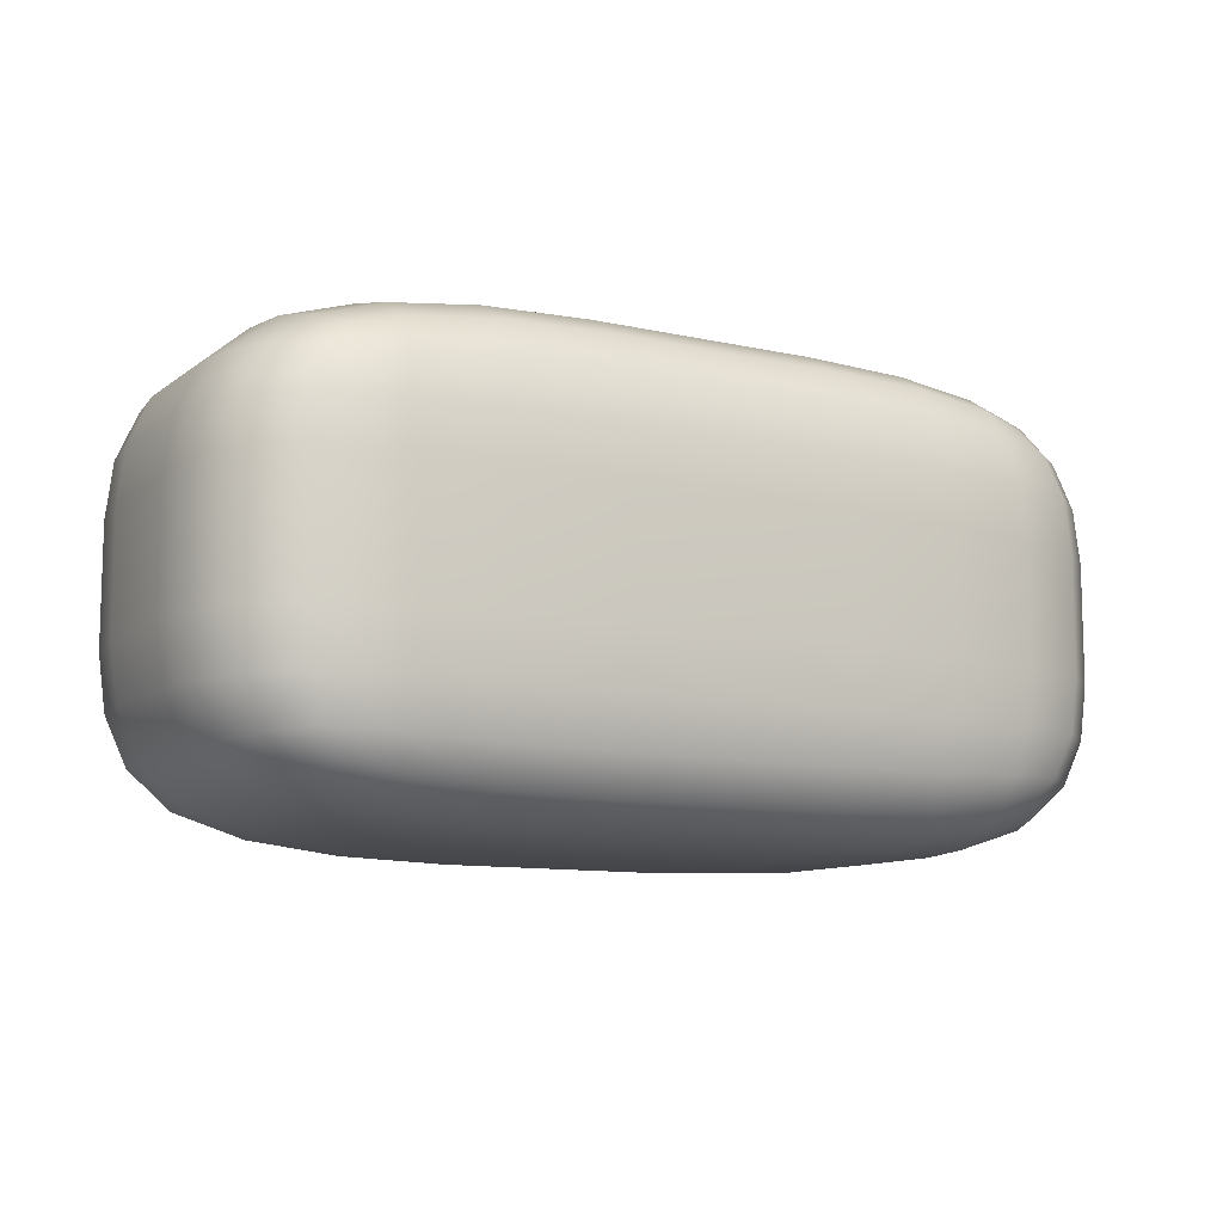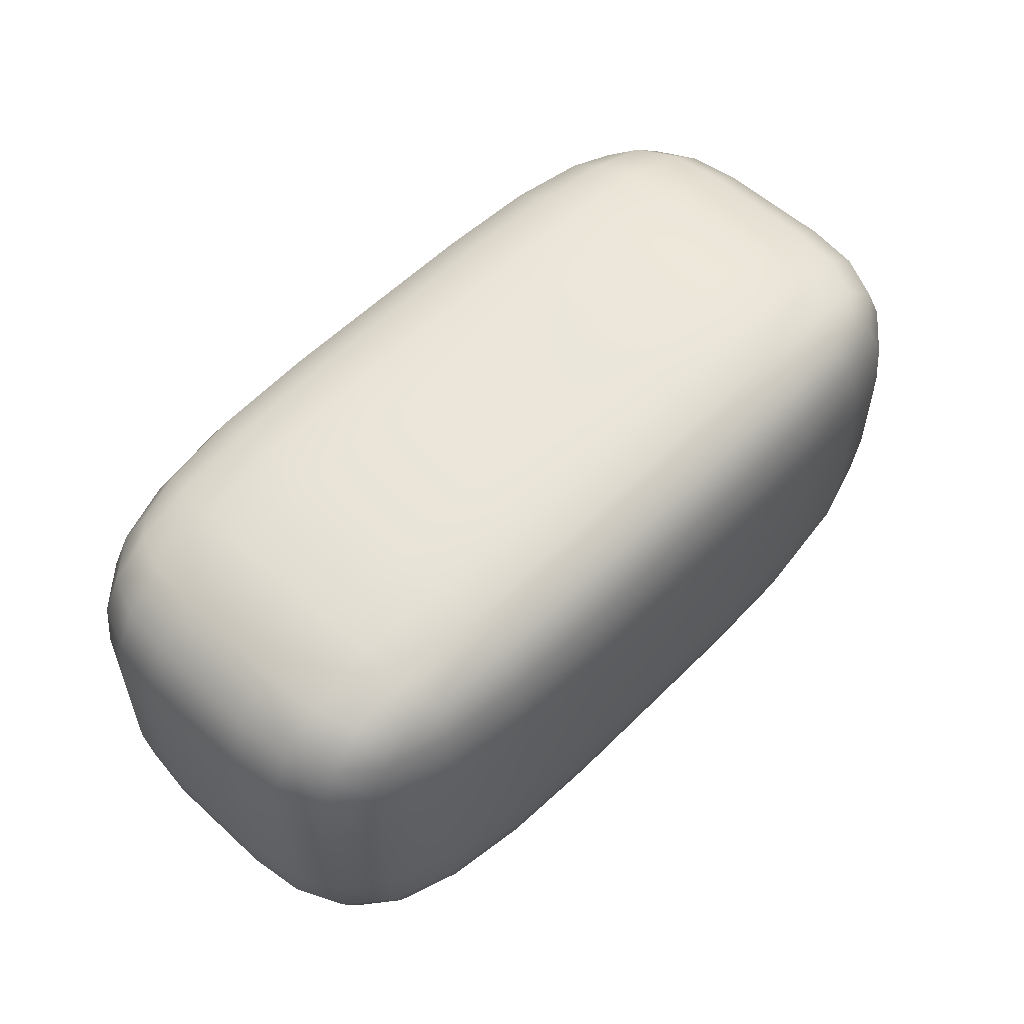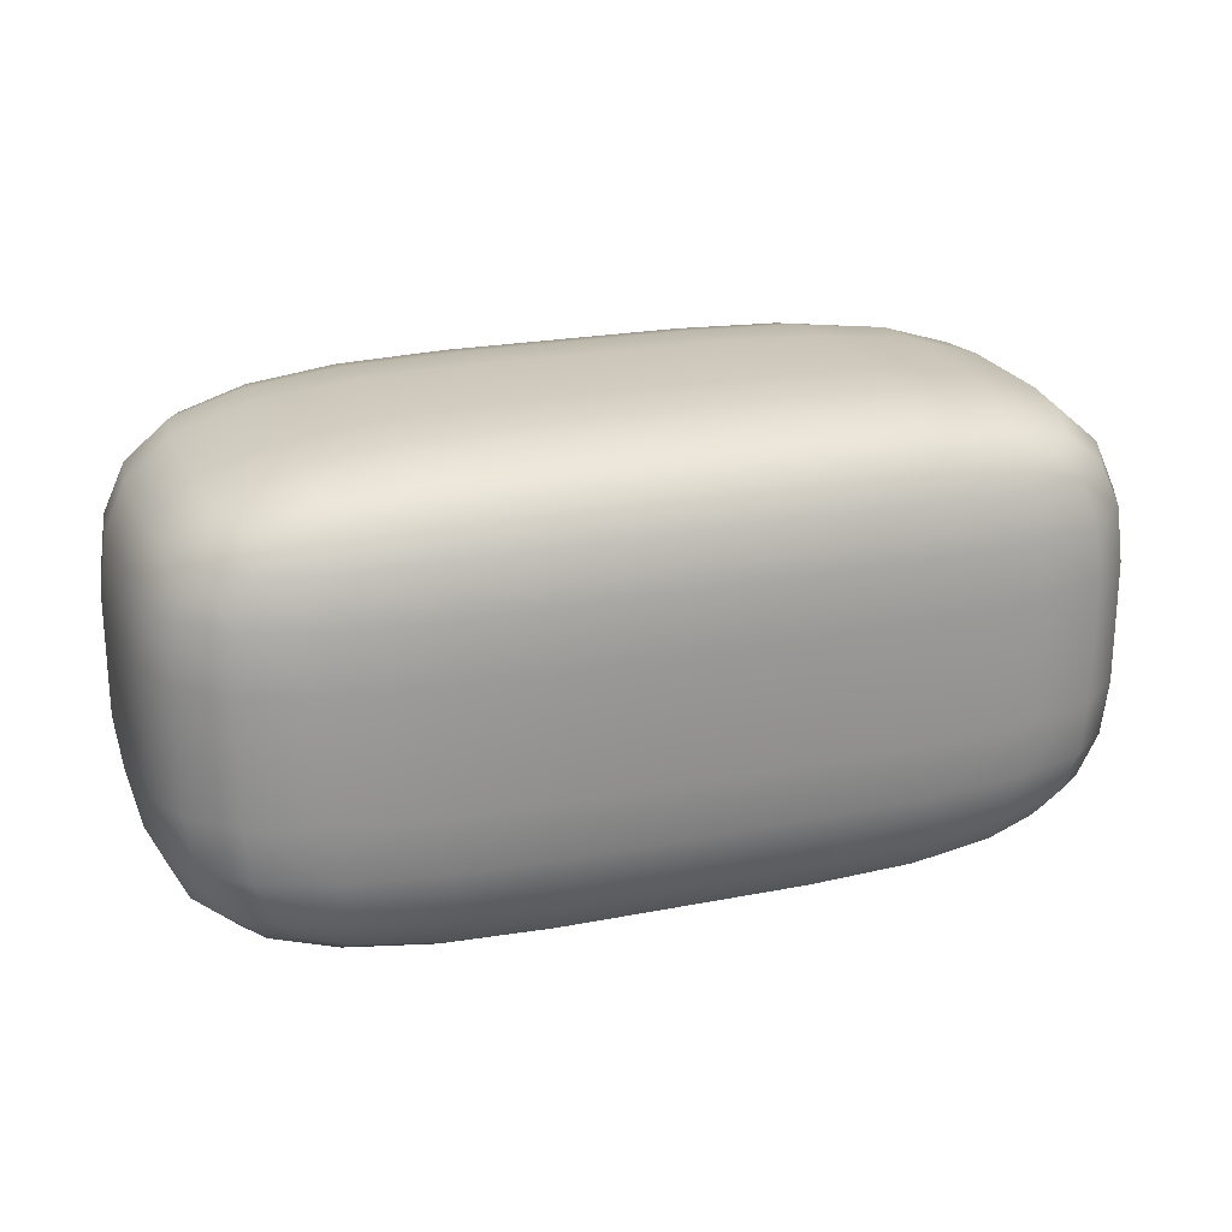
<metadata>
{"format":"obj","ext":"obj","renderer":"f3d","projection":"perspective","resolution":1024,"background":"white","views":[{"elev":-10.4,"azim":-29.8,"up":"+Z"},{"elev":56.0,"azim":133.8,"up":"+Z"},{"elev":22.5,"azim":-18.8,"up":"+Z"}]}
</metadata>
<code>
g default
v 1.869 -0.9598 0.9598
v 1.869 -0.9598 -0.9598
v 1.869 0.9598 0.9598
v 1.869 0.9598 -0.9598
v -1.866 0.9598 0.9598
v -1.866 0.9598 -0.9598
v -1.866 -0.9598 0.9598
v -1.866 -0.9598 -0.9598
v 2.089 1.073 0
v -2.088 1.073 -0
v -2.088 -1.073 -0
v 2.089 -1.073 0
v -2.475 0 -0
v -2.088 0 1.073
v 2.089 0 1.073
v 2.475 0 0
v 2.089 0 -1.073
v -2.088 0 -1.073
v 0.004216 1.073 1.073
v 0.004216 0 1.272
v 0.004216 -1.073 1.073
v 0.004216 -1.272 0
v 0.004216 -1.073 -1.073
v 0.004216 0 -1.272
v 0.004216 1.073 -1.073
v 0.004216 1.272 0
v -2.06 1.059 -0.6045
v -2.06 0.6045 -1.059
v 0.004216 -1.252 -0.6161
v 1.179 -1.059 -1.059
v 2.062 -1.059 -0.6045
v 2.437 0 -0.6161
v -2.436 -0.6161 -0
v -2.06 -1.059 0.6045
v -2.06 -0.6045 1.059
v 2.062 -0.6045 1.059
v 0.004216 -0.6161 1.252
v 2.437 -0.6161 0
v 2.062 -0.6045 -1.059
v 0.004216 -0.6161 -1.252
v -2.06 -0.6045 -1.059
v -2.06 -1.059 -0.6045
v -1.196 0 1.252
v -1.173 1.059 1.059
v -1.173 -1.059 1.059
v -1.196 -1.252 -0
v -1.173 -1.059 -1.059
v -1.196 0 -1.252
v -1.173 1.059 -1.059
v -1.196 1.252 -0
v 2.437 0 0.6161
v 2.437 0.6161 0
v 2.062 1.059 0.6045
v 2.062 0.6045 1.059
v 1.202 1.252 0
v 0.004216 1.252 0.6161
v 1.179 1.059 1.059
v -2.06 1.059 0.6045
v -2.436 0.6161 -0
v -2.436 0 0.6161
v -2.06 0.6045 1.059
v 0.004216 -1.252 0.6161
v 1.202 -1.252 0
v 2.062 -1.059 0.6045
v 1.179 -1.059 1.059
v 1.202 0 -1.252
v 0.004216 0.6161 -1.252
v 1.179 1.059 -1.059
v 2.062 0.6045 -1.059
v 1.202 0 1.252
v 0.004216 0.6161 1.252
v 2.062 1.059 -0.6045
v 0.004216 1.252 -0.6161
v -2.436 0 -0.6161
v 2.399 0.6142 0.6142
v 1.198 1.233 0.6142
v -2.399 0.6142 0.6142
v 1.198 -1.233 0.6142
v 1.198 0.6142 -1.233
v 1.198 0.6142 1.233
v 1.198 1.233 -0.6142
v -2.399 0.6142 -0.6142
v 1.198 -1.233 -0.6142
v 2.399 0.6142 -0.6142
v -2.399 -0.6142 0.6142
v 1.198 -0.6142 1.233
v 2.399 -0.6142 0.6142
v 2.399 -0.6142 -0.6142
v 1.198 -0.6142 -1.233
v -2.399 -0.6142 -0.6142
v -1.192 0.6142 1.233
v -1.192 -0.6142 1.233
v -1.192 -1.233 0.6142
v -1.192 -1.233 -0.6142
v -1.192 -0.6142 -1.233
v -1.192 0.6142 -1.233
v -1.192 1.233 -0.6142
v -1.192 1.233 0.6142
v 2.321 0.318 0.8744
v 2.475 0.318 0.318
v 2.321 0.8744 0.318
v 2.184 0.8435 0.8435
v 1.644 1.122 0.8435
v 1.704 1.192 0.318
v 0.6226 1.272 0.318
v 0.6226 1.192 0.8744
v -2.182 0.8435 0.8435
v -2.32 0.8744 0.318
v -2.475 0.318 0.318
v -2.32 0.318 0.8744
v 0.6226 -1.192 0.8744
v 0.6226 -1.272 0.318
v 1.704 -1.192 0.318
v 1.644 -1.122 0.8435
v 1.704 0.318 -1.192
v 0.6226 0.318 -1.272
v 0.6226 0.8744 -1.192
v 1.644 0.8435 -1.122
v 0.6226 0.318 1.272
v 1.704 0.318 1.192
v 1.644 0.8435 1.122
v 0.6226 0.8744 1.192
v 1.704 1.192 -0.318
v 1.644 1.122 -0.8435
v 0.6226 1.192 -0.8744
v 0.6226 1.272 -0.318
v -2.32 0.318 -0.8744
v -2.475 0.318 -0.318
v -2.32 0.8744 -0.318
v -2.182 0.8435 -0.8435
v 1.704 -1.192 -0.318
v 0.6226 -1.272 -0.318
v 0.6226 -1.192 -0.8744
v 1.644 -1.122 -0.8435
v 2.321 0.8744 -0.318
v 2.475 0.318 -0.318
v 2.321 0.318 -0.8744
v 2.184 0.8435 -0.8435
v -2.32 -0.318 0.8744
v -2.475 -0.318 0.318
v -2.32 -0.8744 0.318
v -2.182 -0.8435 0.8435
v 0.6226 -0.8744 1.192
v 1.644 -0.8435 1.122
v 1.704 -0.318 1.192
v 0.6226 -0.318 1.272
v 2.184 -0.8435 0.8435
v 2.321 -0.8744 0.318
v 2.475 -0.318 0.318
v 2.321 -0.318 0.8744
v 2.321 -0.318 -0.8744
v 2.475 -0.318 -0.318
v 2.321 -0.8744 -0.318
v 2.184 -0.8435 -0.8435
v 1.644 -0.8435 -1.122
v 0.6226 -0.8744 -1.192
v 0.6226 -0.318 -1.272
v 1.704 -0.318 -1.192
v -2.32 -0.8744 -0.318
v -2.475 -0.318 -0.318
v -2.32 -0.318 -0.8744
v -2.182 -0.8435 -0.8435
v -1.7 0.318 1.192
v -0.615 0.318 1.272
v -0.615 0.8744 1.192
v -1.639 0.8435 1.122
v -1.639 -0.8435 1.122
v -0.615 -0.8744 1.192
v -0.615 -0.318 1.272
v -1.7 -0.318 1.192
v -1.639 -1.122 0.8435
v -1.7 -1.192 0.318
v -0.615 -1.272 0.318
v -0.615 -1.192 0.8744
v -0.615 -1.192 -0.8744
v -0.615 -1.272 -0.318
v -1.7 -1.192 -0.318
v -1.639 -1.122 -0.8435
v -0.615 -0.318 -1.272
v -0.615 -0.8744 -1.192
v -1.639 -0.8435 -1.122
v -1.7 -0.318 -1.192
v -0.615 0.8744 -1.192
v -0.615 0.318 -1.272
v -1.7 0.318 -1.192
v -1.639 0.8435 -1.122
v -0.615 1.272 -0.318
v -0.615 1.192 -0.8744
v -1.639 1.122 -0.8435
v -1.7 1.192 -0.318
v -0.615 1.192 0.8744
v -0.615 1.272 0.318
v -1.7 1.192 0.318
v -1.639 1.122 0.8435
v 2.437 0.318 0.6161
v 2.437 0.6161 0.318
v 2.287 0.8667 0.6084
v 2.287 0.6084 0.8667
v 1.689 1.175 0.6084
v 1.202 1.252 0.318
v 0.6226 1.252 0.6161
v 1.187 1.175 0.8667
v -2.286 0.8667 0.6084
v -2.436 0.6161 0.318
v -2.436 0.318 0.6161
v -2.286 0.6084 0.8667
v 0.6226 -1.252 0.6161
v 1.202 -1.252 0.318
v 1.689 -1.175 0.6084
v 1.187 -1.175 0.8667
v 1.202 0.318 -1.252
v 0.6226 0.6161 -1.252
v 1.187 0.8667 -1.175
v 1.689 0.6084 -1.175
v 1.202 0.318 1.252
v 1.689 0.6084 1.175
v 1.187 0.8667 1.175
v 0.6226 0.6161 1.252
v 1.689 1.175 -0.6084
v 1.187 1.175 -0.8667
v 0.6226 1.252 -0.6161
v 1.202 1.252 -0.318
v -2.436 0.318 -0.6161
v -2.436 0.6161 -0.318
v -2.286 0.8667 -0.6084
v -2.286 0.6084 -0.8667
v 1.202 -1.252 -0.318
v 0.6226 -1.252 -0.6161
v 1.187 -1.175 -0.8667
v 1.689 -1.175 -0.6084
v 2.437 0.6161 -0.318
v 2.437 0.318 -0.6161
v 2.287 0.6084 -0.8667
v 2.287 0.8667 -0.6084
v -2.436 -0.318 0.6161
v -2.436 -0.6161 0.318
v -2.286 -0.8667 0.6084
v -2.286 -0.6084 0.8667
v 1.187 -0.8667 1.175
v 1.689 -0.6084 1.175
v 1.202 -0.318 1.252
v 0.6226 -0.6161 1.252
v 2.287 -0.8667 0.6084
v 2.437 -0.6161 0.318
v 2.437 -0.318 0.6161
v 2.287 -0.6084 0.8667
v 2.437 -0.318 -0.6161
v 2.437 -0.6161 -0.318
v 2.287 -0.8667 -0.6084
v 2.287 -0.6084 -0.8667
v 1.187 -0.8667 -1.175
v 0.6226 -0.6161 -1.252
v 1.202 -0.318 -1.252
v 1.689 -0.6084 -1.175
v -2.436 -0.6161 -0.318
v -2.436 -0.318 -0.6161
v -2.286 -0.6084 -0.8667
v -2.286 -0.8667 -0.6084
v -1.196 0.318 1.252
v -0.615 0.6161 1.252
v -1.181 0.8667 1.175
v -1.685 0.6084 1.175
v -1.181 -0.8667 1.175
v -0.615 -0.6161 1.252
v -1.196 -0.318 1.252
v -1.685 -0.6084 1.175
v -1.685 -1.175 0.6084
v -1.196 -1.252 0.318
v -0.615 -1.252 0.6161
v -1.181 -1.175 0.8667
v -0.615 -1.252 -0.6161
v -1.196 -1.252 -0.318
v -1.685 -1.175 -0.6084
v -1.181 -1.175 -0.8667
v -0.615 -0.6161 -1.252
v -1.181 -0.8667 -1.175
v -1.685 -0.6084 -1.175
v -1.196 -0.318 -1.252
v -0.615 0.6161 -1.252
v -1.196 0.318 -1.252
v -1.685 0.6084 -1.175
v -1.181 0.8667 -1.175
v -0.615 1.252 -0.6161
v -1.181 1.175 -0.8667
v -1.685 1.175 -0.6084
v -1.196 1.252 -0.318
v -0.615 1.252 0.6161
v -1.196 1.252 0.318
v -1.685 1.175 0.6084
v -1.181 1.175 0.8667
v 2.321 0 0.8744
v 2.475 0 0.318
v 2.475 0.318 0
v 2.321 0.8744 0
v 2.089 1.073 0.318
v 1.98 1.017 0.8281
v 1.98 0.8281 1.017
v 2.089 0.318 1.073
v 1.704 1.192 0
v 0.6226 1.272 0
v 0.004216 1.272 0.318
v 0.004216 1.192 0.8744
v 0.6226 1.073 1.073
v 1.614 1.017 1.017
v -1.978 1.017 0.8281
v -2.088 1.073 0.318
v -2.32 0.8744 -0
v -2.475 0.318 -0
v -2.475 0 0.318
v -2.32 0 0.8744
v -2.088 0.318 1.073
v -1.978 0.8281 1.017
v 0.004216 -1.192 0.8744
v 0.004216 -1.272 0.318
v 0.6226 -1.272 0
v 1.704 -1.192 0
v 2.089 -1.073 0.318
v 1.98 -1.017 0.8281
v 1.614 -1.017 1.017
v 0.6226 -1.073 1.073
v 1.704 0 -1.192
v 0.6226 0 -1.272
v 0.004216 0.318 -1.272
v 0.004216 0.8744 -1.192
v 0.6226 1.073 -1.073
v 1.614 1.017 -1.017
v 1.98 0.8281 -1.017
v 2.089 0.318 -1.073
v 0.6226 0 1.272
v 1.704 0 1.192
v 0.004216 0.8744 1.192
v 0.004216 0.318 1.272
v 2.089 1.073 -0.318
v 1.98 1.017 -0.8281
v 0.004216 1.192 -0.8744
v 0.004216 1.272 -0.318
v -2.32 0 -0.8744
v -2.475 0 -0.318
v -2.088 1.073 -0.318
v -1.978 1.017 -0.8281
v -1.978 0.8281 -1.017
v -2.088 0.318 -1.073
v 0.004216 -1.272 -0.318
v 0.004216 -1.192 -0.8744
v 0.6226 -1.073 -1.073
v 1.614 -1.017 -1.017
v 1.98 -1.017 -0.8281
v 2.089 -1.073 -0.318
v 2.475 0 -0.318
v 2.321 0 -0.8744
v -2.475 -0.318 -0
v -2.32 -0.8744 -0
v -2.088 -1.073 0.318
v -1.978 -1.017 0.8281
v -1.978 -0.8281 1.017
v -2.088 -0.318 1.073
v 1.98 -0.8281 1.017
v 2.089 -0.318 1.073
v 0.004216 -0.318 1.272
v 0.004216 -0.8744 1.192
v 2.321 -0.8744 0
v 2.475 -0.318 0
v 1.98 -0.8281 -1.017
v 2.089 -0.318 -1.073
v 0.004216 -0.8744 -1.192
v 0.004216 -0.318 -1.272
v -2.088 -0.318 -1.073
v -1.978 -0.8281 -1.017
v -1.978 -1.017 -0.8281
v -2.088 -1.073 -0.318
v -1.7 0 1.192
v -0.615 0 1.272
v -0.615 1.073 1.073
v -1.609 1.017 1.017
v -1.609 -1.017 1.017
v -0.615 -1.073 1.073
v -1.7 -1.192 -0
v -0.615 -1.272 -0
v -1.609 -1.017 -1.017
v -0.615 -1.073 -1.073
v -1.7 0 -1.192
v -0.615 0 -1.272
v -1.609 1.017 -1.017
v -0.615 1.073 -1.073
v -1.7 1.192 -0
v -0.615 1.272 -0
g pCube1
f 15 291 99 298
f 291 51 195 99
f 99 195 75 198
f 298 99 198 54
f 51 292 100 195
f 292 16 293 100
f 100 293 52 196
f 195 100 196 75
f 75 196 101 197
f 196 52 294 101
f 101 294 9 295
f 197 101 295 53
f 54 198 102 297
f 198 75 197 102
f 102 197 53 296
f 297 102 296 3
f 3 296 103 304
f 296 53 199 103
f 103 199 76 202
f 304 103 202 57
f 53 295 104 199
f 295 9 299 104
f 104 299 55 200
f 199 104 200 76
f 76 200 105 201
f 200 55 300 105
f 105 300 26 301
f 201 105 301 56
f 57 202 106 303
f 202 76 201 106
f 106 201 56 302
f 303 106 302 19
f 5 305 107 312
f 305 58 203 107
f 107 203 77 206
f 312 107 206 61
f 58 306 108 203
f 306 10 307 108
f 108 307 59 204
f 203 108 204 77
f 77 204 109 205
f 204 59 308 109
f 109 308 13 309
f 205 109 309 60
f 61 206 110 311
f 206 77 205 110
f 110 205 60 310
f 311 110 310 14
f 21 313 111 320
f 313 62 207 111
f 111 207 78 210
f 320 111 210 65
f 62 314 112 207
f 314 22 315 112
f 112 315 63 208
f 207 112 208 78
f 78 208 113 209
f 208 63 316 113
f 113 316 12 317
f 209 113 317 64
f 65 210 114 319
f 210 78 209 114
f 114 209 64 318
f 319 114 318 1
f 17 321 115 328
f 321 66 211 115
f 115 211 79 214
f 328 115 214 69
f 66 322 116 211
f 322 24 323 116
f 116 323 67 212
f 211 116 212 79
f 79 212 117 213
f 212 67 324 117
f 117 324 25 325
f 213 117 325 68
f 69 214 118 327
f 214 79 213 118
f 118 213 68 326
f 327 118 326 4
f 20 329 119 332
f 329 70 215 119
f 119 215 80 218
f 332 119 218 71
f 70 330 120 215
f 330 15 298 120
f 120 298 54 216
f 215 120 216 80
f 80 216 121 217
f 216 54 297 121
f 121 297 3 304
f 217 121 304 57
f 71 218 122 331
f 218 80 217 122
f 122 217 57 303
f 331 122 303 19
f 9 333 123 299
f 333 72 219 123
f 123 219 81 222
f 299 123 222 55
f 72 334 124 219
f 334 4 326 124
f 124 326 68 220
f 219 124 220 81
f 81 220 125 221
f 220 68 325 125
f 125 325 25 335
f 221 125 335 73
f 55 222 126 300
f 222 81 221 126
f 126 221 73 336
f 300 126 336 26
f 18 337 127 342
f 337 74 223 127
f 127 223 82 226
f 342 127 226 28
f 74 338 128 223
f 338 13 308 128
f 128 308 59 224
f 223 128 224 82
f 82 224 129 225
f 224 59 307 129
f 129 307 10 339
f 225 129 339 27
f 28 226 130 341
f 226 82 225 130
f 130 225 27 340
f 341 130 340 6
f 12 316 131 348
f 316 63 227 131
f 131 227 83 230
f 348 131 230 31
f 63 315 132 227
f 315 22 343 132
f 132 343 29 228
f 227 132 228 83
f 83 228 133 229
f 228 29 344 133
f 133 344 23 345
f 229 133 345 30
f 31 230 134 347
f 230 83 229 134
f 134 229 30 346
f 347 134 346 2
f 9 294 135 333
f 294 52 231 135
f 135 231 84 234
f 333 135 234 72
f 52 293 136 231
f 293 16 349 136
f 136 349 32 232
f 231 136 232 84
f 84 232 137 233
f 232 32 350 137
f 137 350 17 328
f 233 137 328 69
f 72 234 138 334
f 234 84 233 138
f 138 233 69 327
f 334 138 327 4
f 14 310 139 356
f 310 60 235 139
f 139 235 85 238
f 356 139 238 35
f 60 309 140 235
f 309 13 351 140
f 140 351 33 236
f 235 140 236 85
f 85 236 141 237
f 236 33 352 141
f 141 352 11 353
f 237 141 353 34
f 35 238 142 355
f 238 85 237 142
f 142 237 34 354
f 355 142 354 7
f 21 320 143 360
f 320 65 239 143
f 143 239 86 242
f 360 143 242 37
f 65 319 144 239
f 319 1 357 144
f 144 357 36 240
f 239 144 240 86
f 86 240 145 241
f 240 36 358 145
f 145 358 15 330
f 241 145 330 70
f 37 242 146 359
f 242 86 241 146
f 146 241 70 329
f 359 146 329 20
f 1 318 147 357
f 318 64 243 147
f 147 243 87 246
f 357 147 246 36
f 64 317 148 243
f 317 12 361 148
f 148 361 38 244
f 243 148 244 87
f 87 244 149 245
f 244 38 362 149
f 149 362 16 292
f 245 149 292 51
f 36 246 150 358
f 246 87 245 150
f 150 245 51 291
f 358 150 291 15
f 17 350 151 364
f 350 32 247 151
f 151 247 88 250
f 364 151 250 39
f 32 349 152 247
f 349 16 362 152
f 152 362 38 248
f 247 152 248 88
f 88 248 153 249
f 248 38 361 153
f 153 361 12 348
f 249 153 348 31
f 39 250 154 363
f 250 88 249 154
f 154 249 31 347
f 363 154 347 2
f 2 346 155 363
f 346 30 251 155
f 155 251 89 254
f 363 155 254 39
f 30 345 156 251
f 345 23 365 156
f 156 365 40 252
f 251 156 252 89
f 89 252 157 253
f 252 40 366 157
f 157 366 24 322
f 253 157 322 66
f 39 254 158 364
f 254 89 253 158
f 158 253 66 321
f 364 158 321 17
f 11 352 159 370
f 352 33 255 159
f 159 255 90 258
f 370 159 258 42
f 33 351 160 255
f 351 13 338 160
f 160 338 74 256
f 255 160 256 90
f 90 256 161 257
f 256 74 337 161
f 161 337 18 367
f 257 161 367 41
f 42 258 162 369
f 258 90 257 162
f 162 257 41 368
f 369 162 368 8
f 14 371 163 311
f 371 43 259 163
f 163 259 91 262
f 311 163 262 61
f 43 372 164 259
f 372 20 332 164
f 164 332 71 260
f 259 164 260 91
f 91 260 165 261
f 260 71 331 165
f 165 331 19 373
f 261 165 373 44
f 61 262 166 312
f 262 91 261 166
f 166 261 44 374
f 312 166 374 5
f 7 375 167 355
f 375 45 263 167
f 167 263 92 266
f 355 167 266 35
f 45 376 168 263
f 376 21 360 168
f 168 360 37 264
f 263 168 264 92
f 92 264 169 265
f 264 37 359 169
f 169 359 20 372
f 265 169 372 43
f 35 266 170 356
f 266 92 265 170
f 170 265 43 371
f 356 170 371 14
f 7 354 171 375
f 354 34 267 171
f 171 267 93 270
f 375 171 270 45
f 34 353 172 267
f 353 11 377 172
f 172 377 46 268
f 267 172 268 93
f 93 268 173 269
f 268 46 378 173
f 173 378 22 314
f 269 173 314 62
f 45 270 174 376
f 270 93 269 174
f 174 269 62 313
f 376 174 313 21
f 23 344 175 380
f 344 29 271 175
f 175 271 94 274
f 380 175 274 47
f 29 343 176 271
f 343 22 378 176
f 176 378 46 272
f 271 176 272 94
f 94 272 177 273
f 272 46 377 177
f 177 377 11 370
f 273 177 370 42
f 47 274 178 379
f 274 94 273 178
f 178 273 42 369
f 379 178 369 8
f 24 366 179 382
f 366 40 275 179
f 179 275 95 278
f 382 179 278 48
f 40 365 180 275
f 365 23 380 180
f 180 380 47 276
f 275 180 276 95
f 95 276 181 277
f 276 47 379 181
f 181 379 8 368
f 277 181 368 41
f 48 278 182 381
f 278 95 277 182
f 182 277 41 367
f 381 182 367 18
f 25 324 183 384
f 324 67 279 183
f 183 279 96 282
f 384 183 282 49
f 67 323 184 279
f 323 24 382 184
f 184 382 48 280
f 279 184 280 96
f 96 280 185 281
f 280 48 381 185
f 185 381 18 342
f 281 185 342 28
f 49 282 186 383
f 282 96 281 186
f 186 281 28 341
f 383 186 341 6
f 26 336 187 386
f 336 73 283 187
f 187 283 97 286
f 386 187 286 50
f 73 335 188 283
f 335 25 384 188
f 188 384 49 284
f 283 188 284 97
f 97 284 189 285
f 284 49 383 189
f 189 383 6 340
f 285 189 340 27
f 50 286 190 385
f 286 97 285 190
f 190 285 27 339
f 385 190 339 10
f 19 302 191 373
f 302 56 287 191
f 191 287 98 290
f 373 191 290 44
f 56 301 192 287
f 301 26 386 192
f 192 386 50 288
f 287 192 288 98
f 98 288 193 289
f 288 50 385 193
f 193 385 10 306
f 289 193 306 58
f 44 290 194 374
f 290 98 289 194
f 194 289 58 305
f 374 194 305 5

</code>
